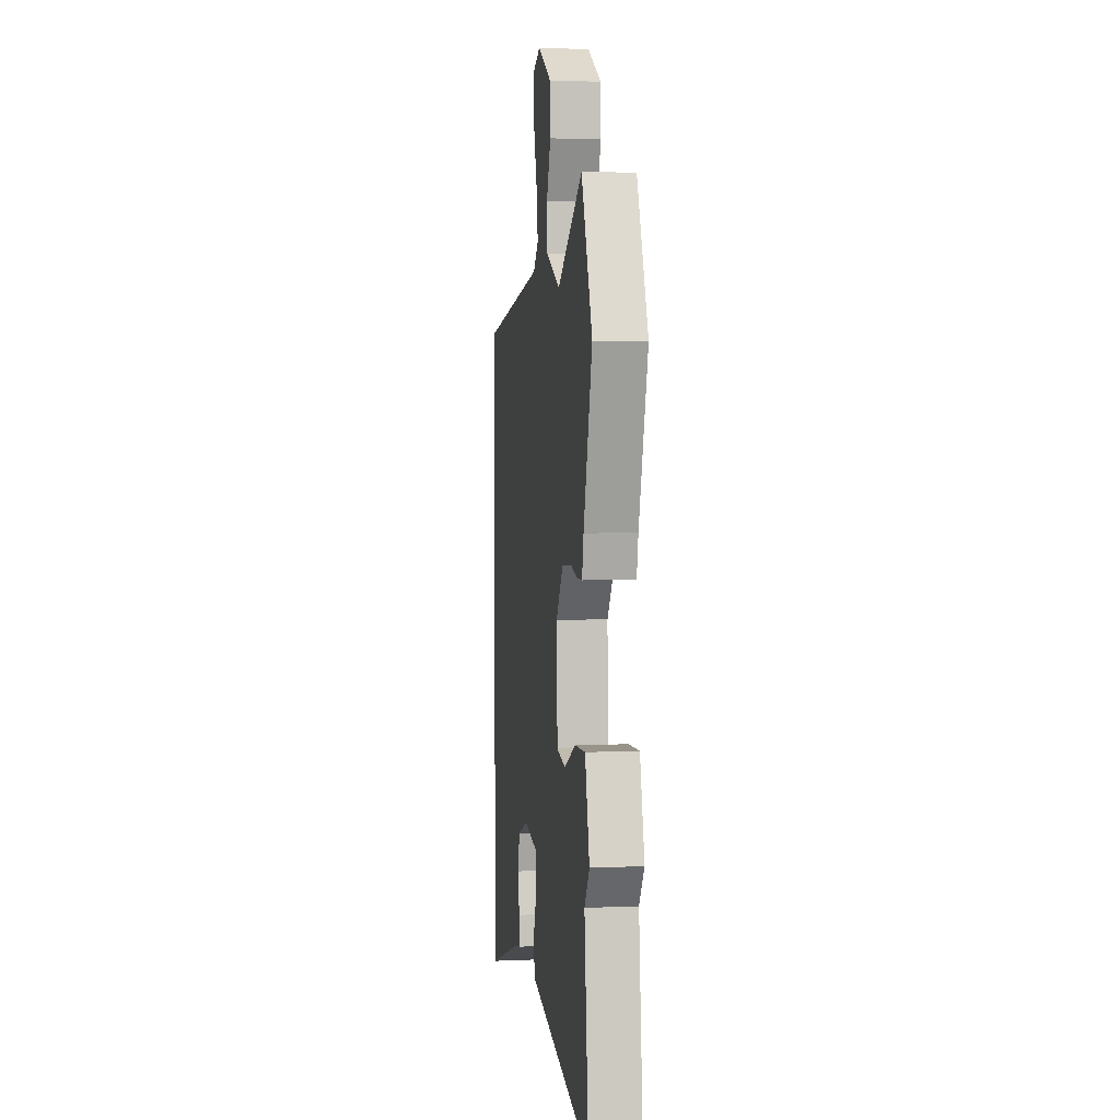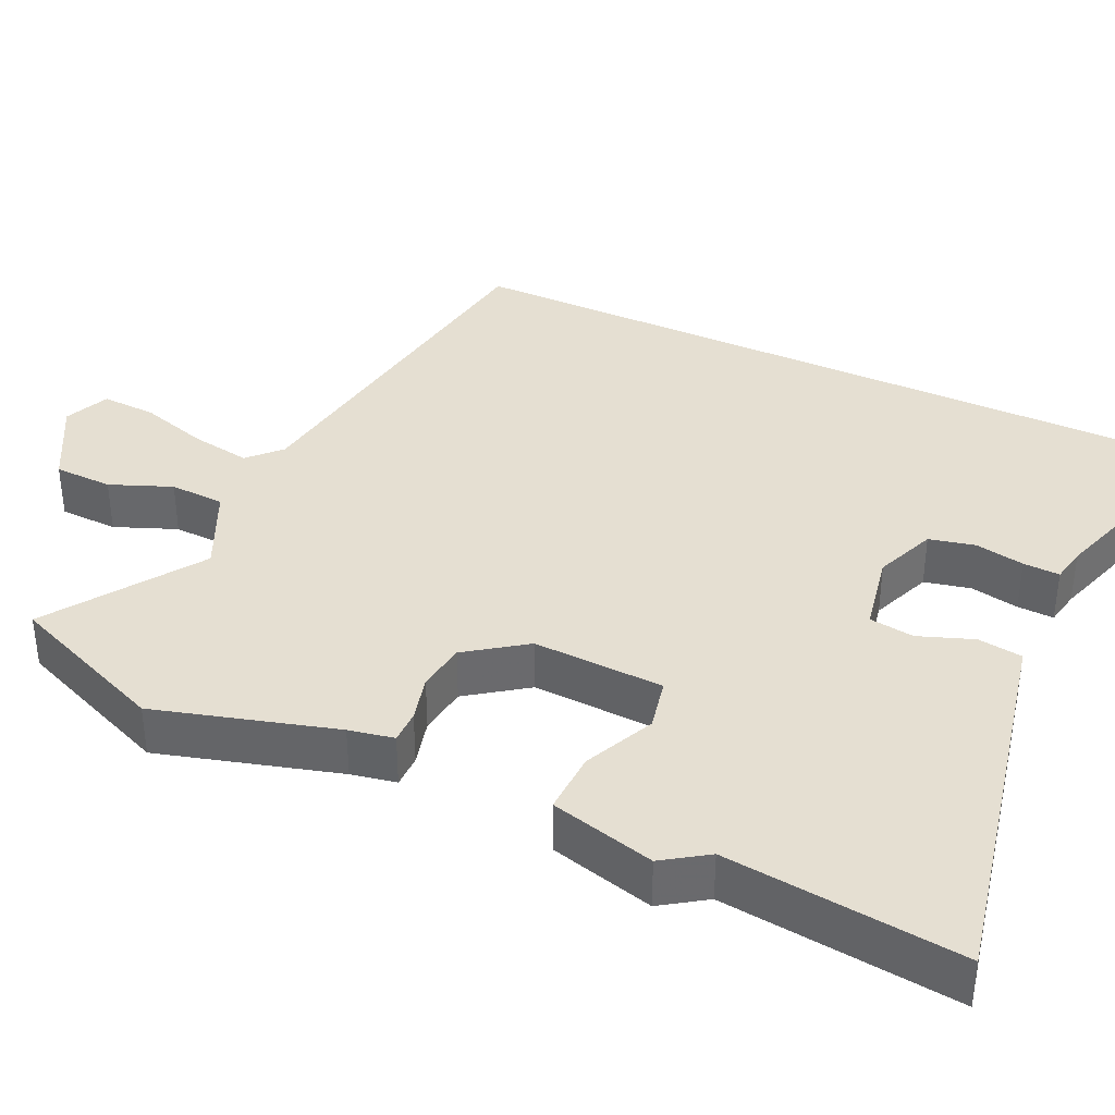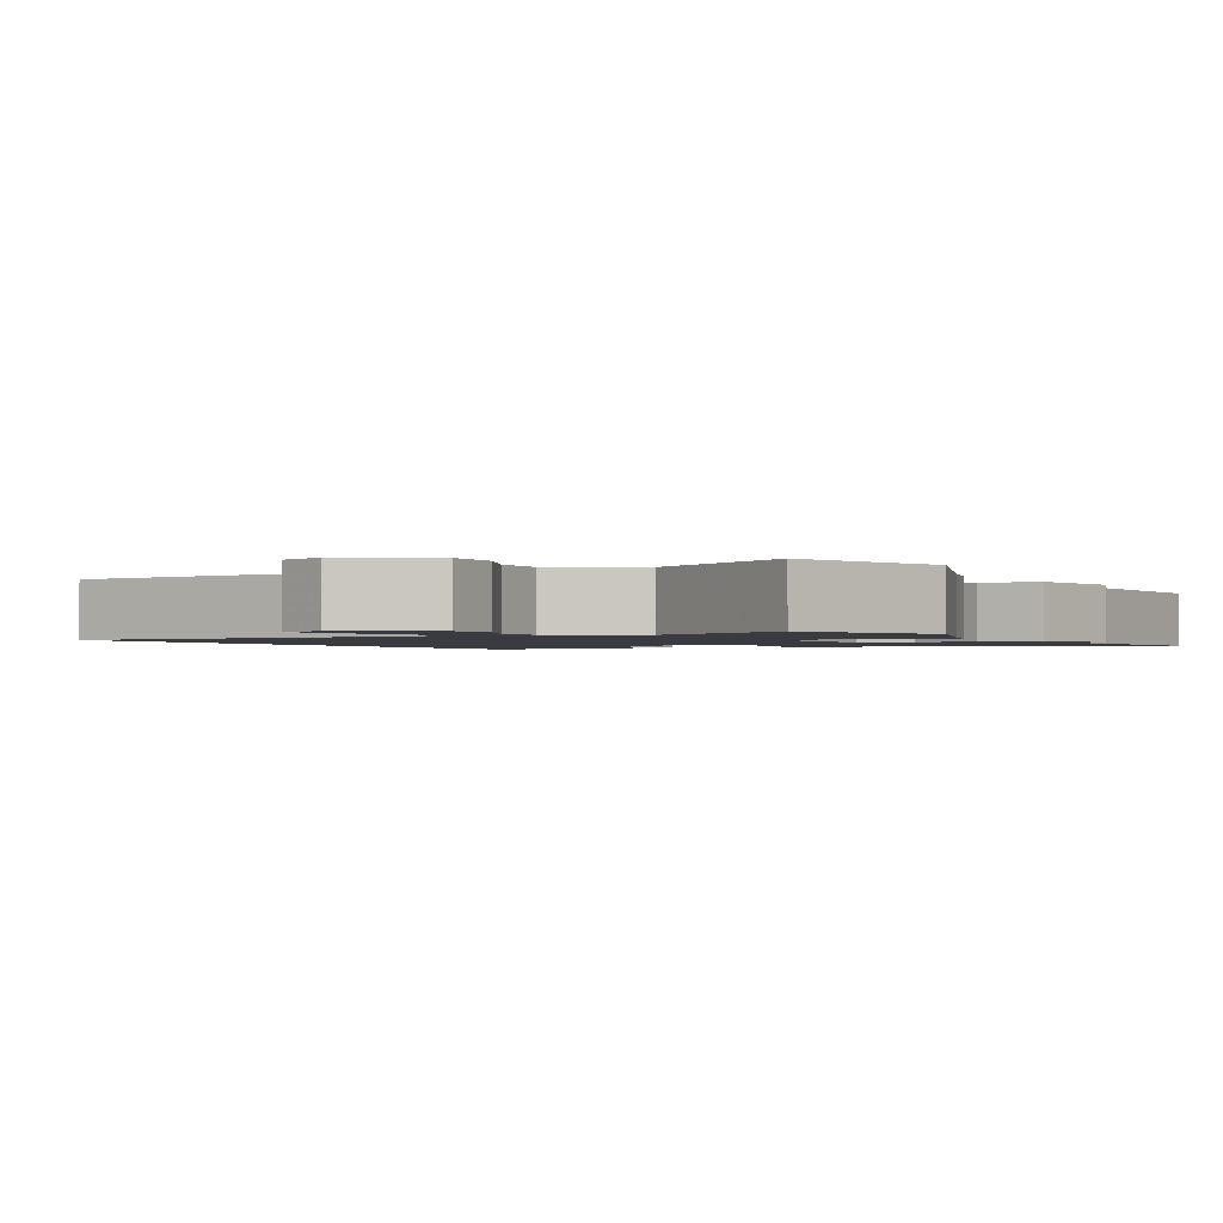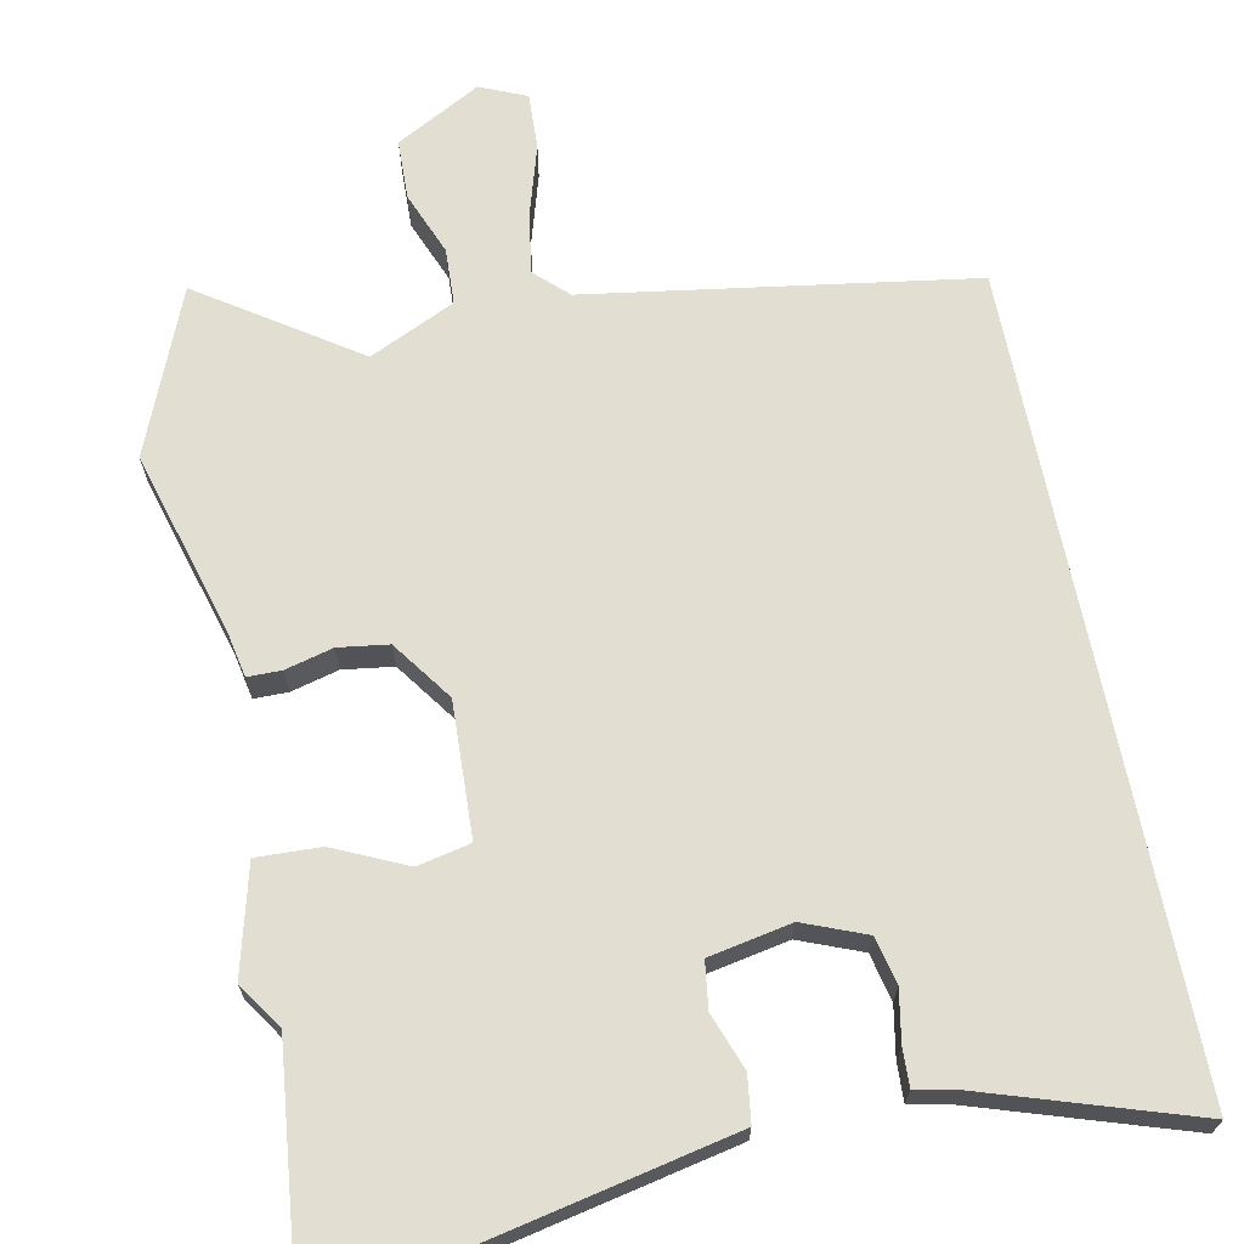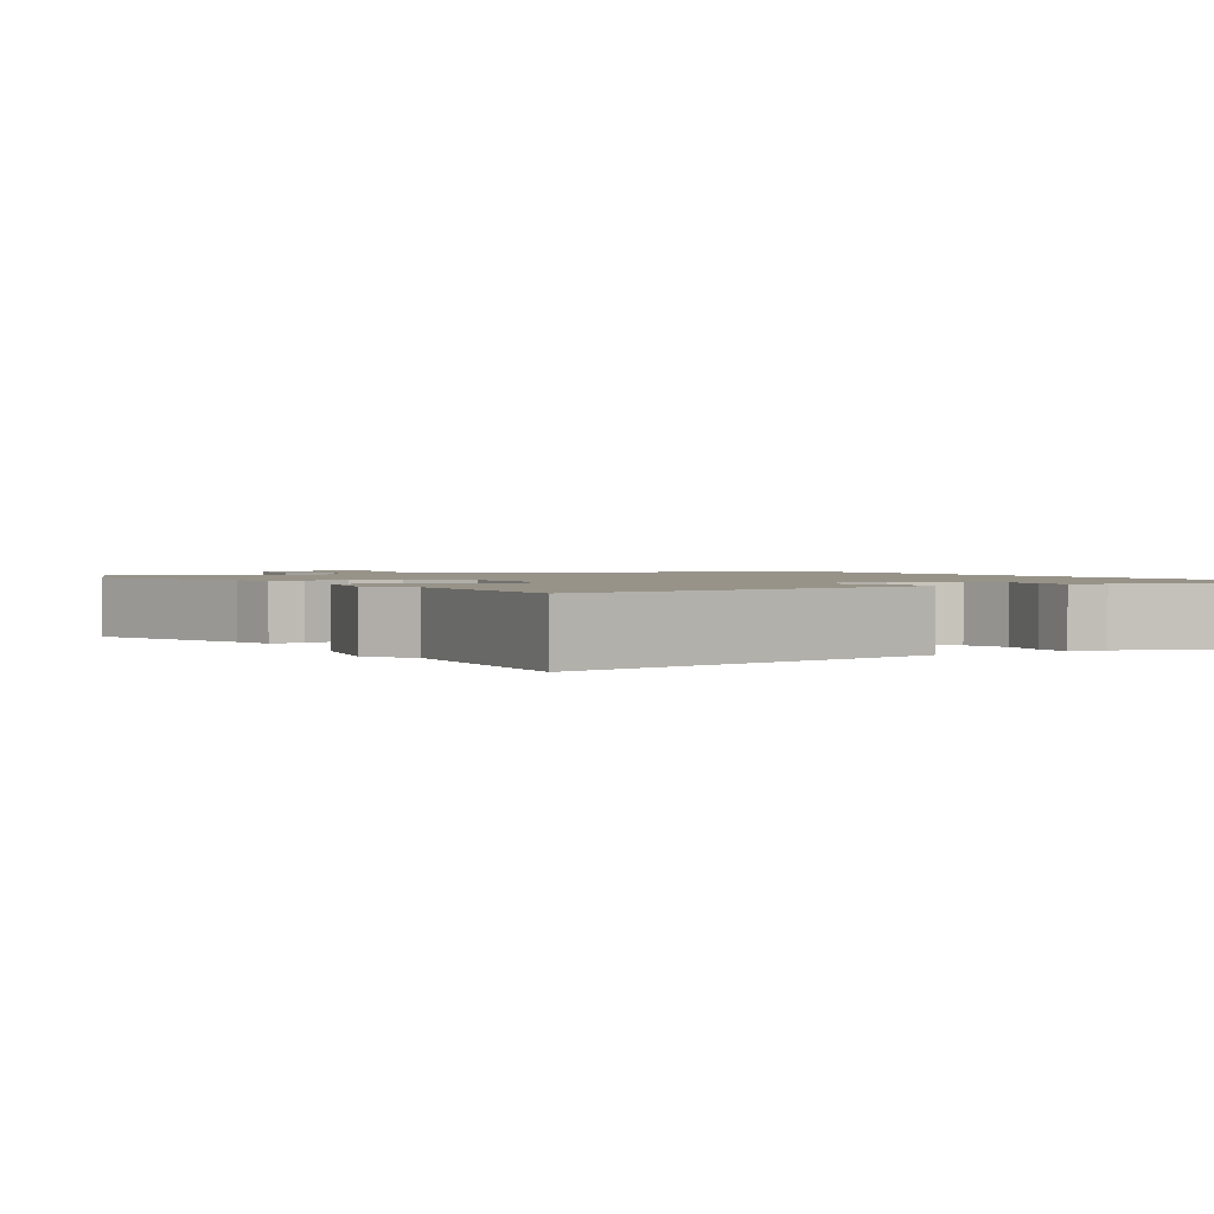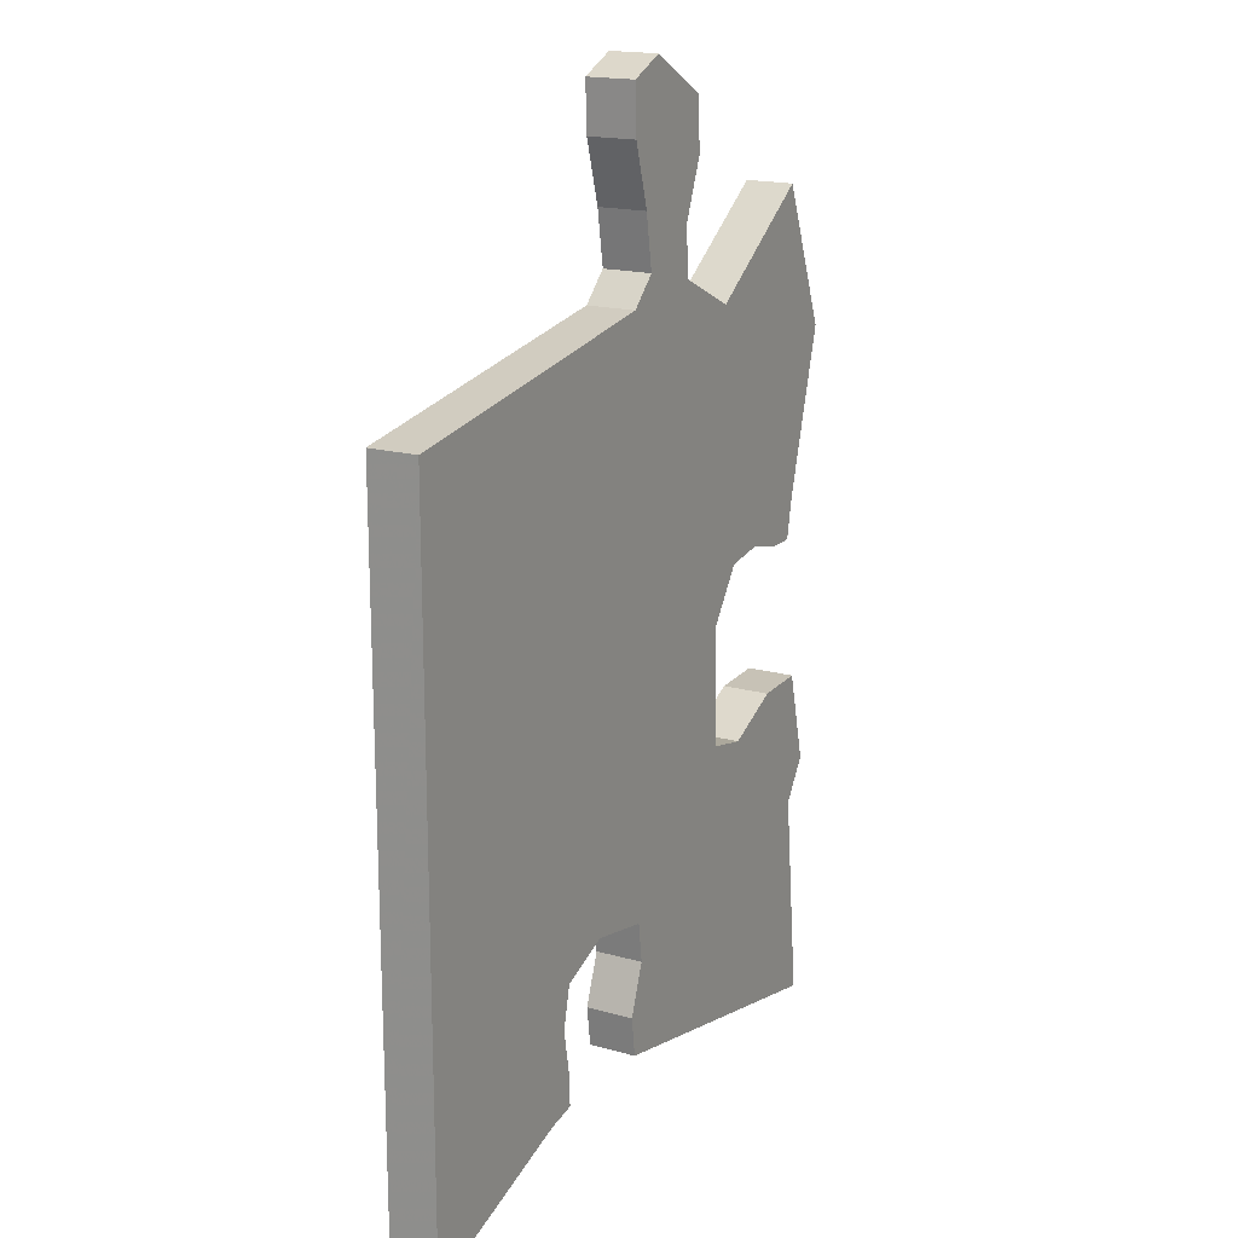
<metadata>
{"format":"obj","ext":"obj","renderer":"f3d","projection":"perspective","resolution":1024,"background":"white","views":[{"elev":3.8,"azim":81.8,"up":"+Z"},{"elev":37.3,"azim":115.1,"up":"+Y"},{"elev":-1.4,"azim":25.4,"up":"+Y"},{"elev":67.8,"azim":168.7,"up":"+Y"},{"elev":1.5,"azim":149.1,"up":"+Y"},{"elev":17.7,"azim":-61.1,"up":"+Z"}]}
</metadata>
<code>
v 0.451 0.07 0.62
v 0.538 0.07 0.407
v 0.469 0.07 0.168
v 0.457 0.07 0.108
v 0.413 0.07 0.108
v 0.351 0.07 0.124
v 0.286 0.07 0.115
v 0.23 0.07 0.037
v 0.237 0.07 -0.138
v 0.306 0.07 -0.153
v 0.4 0.07 -0.11
v 0.483 0.07 -0.107
v 0.519 0.07 -0.247
v 0.479 0.07 -0.306
v 0.513 0.07 -0.621
v 0.108 0.07 -0.535
v 0 0.07 -0.512
v -0.008 0.07 -0.452
v 0.019 0.07 -0.379
v 0.011 0.07 -0.319
v -0.096 0.07 -0.298
v -0.177 0.07 -0.33
v -0.191 0.07 -0.391
v -0.179 0.07 -0.457
v -0.177 0.07 -0.506
v -0.224 0.07 -0.515
v -0.5 0.07 -0.604
v -0.5 0.07 0.444
v -0.002 0.07 0.52
v 0.04 0.07 0.56
v 0.027 0.07 0.64
v 0 0.07 0.731
v -0.003 0.07 0.804
v 0.057 0.07 0.83
v 0.167 0.07 0.77
v 0.169 0.07 0.692
v 0.136 0.07 0.61
v 0.139 0.07 0.537
v 0.25 0.07 0.485
v 0.451 0 0.62
v 0.538 0 0.407
v 0.469 0 0.168
v 0.457 0 0.108
v 0.413 0 0.108
v 0.351 0 0.124
v 0.286 0 0.115
v 0.23 0 0.037
v 0.237 0 -0.138
v 0.306 0 -0.153
v 0.4 0 -0.11
v 0.483 0 -0.107
v 0.519 0 -0.247
v 0.479 0 -0.306
v 0.513 0 -0.621
v 0.108 0 -0.535
v 0 0 -0.512
v -0.008 0 -0.452
v 0.019 0 -0.379
v 0.011 0 -0.319
v -0.096 0 -0.298
v -0.177 0 -0.33
v -0.191 0 -0.391
v -0.179 0 -0.457
v -0.177 0 -0.506
v -0.224 0 -0.515
v -0.5 0 -0.604
v -0.5 0 0.444
v -0.002 0 0.52
v 0.04 0 0.56
v 0.027 0 0.64
v 0 0 0.731
v -0.003 0 0.804
v 0.057 0 0.83
v 0.167 0 0.77
v 0.169 0 0.692
v 0.136 0 0.61
v 0.139 0 0.537
v 0.25 0 0.485
f 35 36 37
f 34 35 37
f 33 34 37
f 32 33 37
f 31 32 37
f 30 31 37 38
f 29 30 38 39
f 26 27 28 29
f 23 24 25 26
f 22 23 26 29
f 21 22 29 39
f 17 18 19
f 16 17 19
f 15 16 19
f 14 15 19
f 14 19 20
f 13 14 20
f 12 13 20
f 11 12 20
f 10 11 20
f 9 10 20 21
f 3 4 5 6
f 3 6 7
f 2 3 7
f 1 2 7
f 39 1 7 8
f 8 9 21
f 8 21 39
f 76 75 74
f 76 74 73
f 76 73 72
f 76 72 71
f 76 71 70
f 77 76 70 69
f 78 77 69 68
f 68 67 66 65
f 65 64 63 62
f 68 65 62 61
f 78 68 61 60
f 58 57 56
f 58 56 55
f 58 55 54
f 58 54 53
f 59 58 53
f 59 53 52
f 59 52 51
f 59 51 50
f 59 50 49
f 60 59 49 48
f 45 44 43 42
f 46 45 42
f 46 42 41
f 46 41 40
f 47 46 40 78
f 60 48 47
f 78 60 47
f 1 40 41 2
f 2 41 42 3
f 3 42 43 4
f 4 43 44 5
f 5 44 45 6
f 6 45 46 7
f 7 46 47 8
f 8 47 48 9
f 9 48 49 10
f 10 49 50 11
f 11 50 51 12
f 12 51 52 13
f 13 52 53 14
f 14 53 54 15
f 15 54 55 16
f 16 55 56 17
f 17 56 57 18
f 18 57 58 19
f 19 58 59 20
f 20 59 60 21
f 21 60 61 22
f 22 61 62 23
f 23 62 63 24
f 24 63 64 25
f 25 64 65 26
f 26 65 66 27
f 27 66 67 28
f 28 67 68 29
f 29 68 69 30
f 30 69 70 31
f 31 70 71 32
f 32 71 72 33
f 33 72 73 34
f 34 73 74 35
f 35 74 75 36
f 36 75 76 37
f 37 76 77 38
f 38 77 78 39
f 39 78 40 1

</code>
